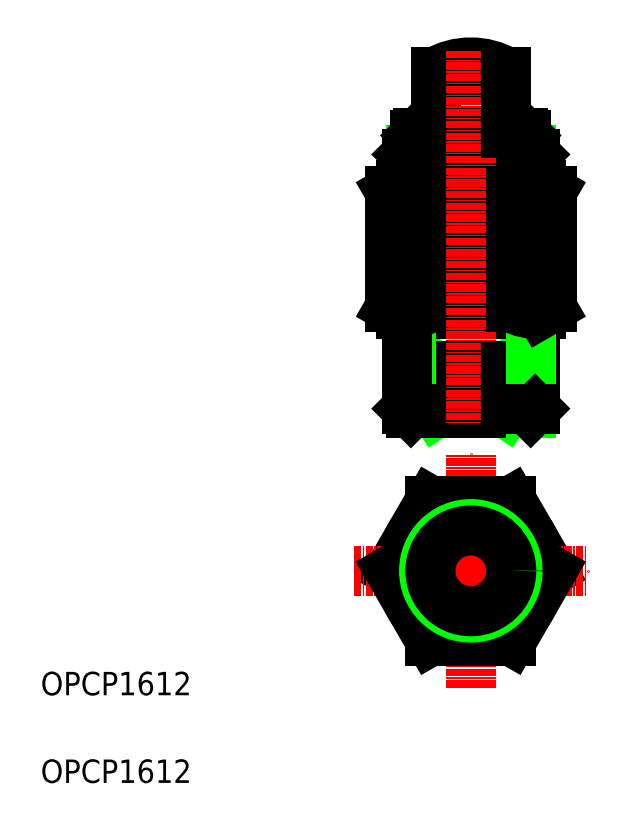
<metadata>
{"format":"dxf","ext":"dxf","renderer":"ezdxf+matplotlib","layout":"modelspace","background":"white","min_lineweight":24,"dpi":150}
</metadata>
<code>
0
SECTION
2
ENTITIES
0
TEXT
8
0
10
10
20
10
30
0
40
4
1
OPCP1612
0
TEXT
8
0
10
10
20
25
30
0
40
4
1
OPCP1612
0
CIRCLE
8
0
10
83.61
20
46.29
30
0
40
11
0
CIRCLE
8
0
10
83.61
20
46.29
30
0
40
12
0
CIRCLE
8
0
10
83.61
20
46.29
30
0
40
10.25
0
LINE
8
0
10
69.76
20
46.29
30
0
11
76.69
21
58.29
31
0
0
LINE
8
0
10
97.47
20
46.29
30
0
11
90.54
21
58.29
31
0
0
LINE
8
CENTER
10
83.61
20
26.29
30
0
11
83.61
21
66.29
31
0
0
LINE
8
0
10
78.07
20
36.79
30
0
11
89.16
21
36.79
31
0
0
LINE
8
0
10
76.69
20
34.29
30
0
11
90.54
21
34.29
31
0
0
LINE
8
CENTER
10
68.61
20
46.29
30
0
11
98.61
21
46.29
31
0
0
LINE
8
CENTER
10
63.62
20
46.29
30
0
11
103.6
21
46.29
31
0
0
LINE
8
0
10
76.69
20
34.29
30
0
11
69.76
21
46.29
31
0
0
LINE
8
0
10
90.54
20
34.29
30
0
11
97.47
21
46.29
31
0
0
LINE
8
0
10
77.61
20
73.29
30
0
11
89.61
21
81.29
31
0
0
LINE
8
0
10
77.61
20
81.29
30
0
11
89.61
21
73.29
31
0
0
LINE
8
0
10
73.36
20
73.29
30
0
11
93.86
21
73.29
31
0
0
LINE
8
0
10
74.61
20
121.3
30
0
11
92.61
21
121.3
31
0
0
LINE
8
0
10
73.36
20
118.3
30
0
11
93.86
21
118.3
31
0
0
LINE
8
0
10
72.61
20
117.5
30
0
11
94.61
21
117.5
31
0
0
LINE
8
0
10
74.11
20
120.8
30
0
11
93.11
21
120.8
31
0
0
LINE
8
0
10
95.61
20
90.29
30
0
11
71.61
21
90.29
31
0
0
LINE
8
0
10
97.46
20
97.29
30
0
11
69.76
21
97.29
31
0
0
LINE
8
0
10
71.61
20
112.3
30
0
11
95.61
21
112.3
31
0
0
LINE
8
0
10
69.76
20
105.3
30
0
11
97.46
21
105.3
31
0
0
ARC
8
0
10
83.61
20
113.3
30
0
40
22.98
50
252.5
51
287.5
0
LINE
8
0
10
77.61
20
81.29
30
0
11
89.61
21
81.29
31
0
0
ARC
8
0
10
83.61
20
89.31
30
0
40
22.98
50
72.46
51
107.5
0
ARC
8
0
10
83.61
20
121.3
30
0
40
12
50
60
51
120
0
LINE
8
0
10
89.61
20
131.7
30
0
11
77.61
21
131.7
31
0
0
LINE
8
0
10
78.07
20
55.79
30
0
11
89.16
21
55.79
31
0
0
LINE
8
0
10
76.69
20
58.29
30
0
11
90.54
21
58.29
31
0
0
LINE
8
0
10
73.36
20
105.3
30
0
11
73.36
21
97.29
31
0
0
LINE
8
0
10
72.61
20
105.3
30
0
11
72.61
21
97.29
31
0
0
LINE
8
0
10
77.61
20
81.29
30
0
11
77.61
21
73.29
31
0
0
LINE
8
0
10
73.36
20
90.29
30
0
11
73.36
21
74.04
31
0
0
LINE
8
0
10
72.61
20
90.29
30
0
11
72.61
21
74.04
31
0
0
LINE
8
0
10
72.61
20
74.04
30
0
11
77.61
21
74.04
31
0
0
LINE
8
0
10
73.36
20
73.29
30
0
11
72.61
21
74.04
31
0
0
LINE
8
0
10
71.61
20
90.29
30
0
11
69.76
21
91.36
31
0
0
ARC
8
0
10
72.33
20
99.48
30
0
40
9.221
50
265.6
51
298.2
0
LINE
8
0
10
69.76
20
97.29
30
0
11
69.76
21
91.36
31
0
0
LINE
8
0
10
76.69
20
97.29
30
0
11
76.69
21
91.36
31
0
0
LINE
8
0
10
77.61
20
131.7
30
0
11
77.61
21
121.3
31
0
0
LINE
8
0
10
72.61
20
117.5
30
0
11
72.61
21
112.3
31
0
0
LINE
8
0
10
73.36
20
118.3
30
0
11
73.36
21
112.3
31
0
0
ARC
8
0
10
72.33
20
103.1
30
0
40
9.221
50
61.78
51
94.45
0
LINE
8
0
10
69.76
20
105.3
30
0
11
69.76
21
111.2
31
0
0
LINE
8
0
10
71.61
20
112.3
30
0
11
69.76
21
111.2
31
0
0
LINE
8
0
10
76.69
20
105.3
30
0
11
76.69
21
111.2
31
0
0
LINE
8
0
10
74.11
20
120.8
30
0
11
74.11
21
118.3
31
0
0
LINE
8
0
10
72.61
20
117.5
30
0
11
73.36
21
118.3
31
0
0
LINE
8
0
10
74.11
20
120.8
30
0
11
74.61
21
121.3
31
0
0
LINE
8
0
10
94.61
20
105.3
30
0
11
94.61
21
97.29
31
0
0
LINE
8
0
10
93.86
20
105.3
30
0
11
93.86
21
97.29
31
0
0
LINE
8
CENTER
10
83.61
20
135.3
30
0
11
83.61
21
71.29
31
0
0
LINE
8
0
10
89.61
20
81.29
30
0
11
89.61
21
73.29
31
0
0
LINE
8
0
10
94.61
20
90.29
30
0
11
94.61
21
74.04
31
0
0
LINE
8
0
10
93.86
20
90.29
30
0
11
93.86
21
73.29
31
0
0
LINE
8
0
10
89.61
20
74.04
30
0
11
94.61
21
74.04
31
0
0
LINE
8
0
10
89.61
20
77.29
30
0
11
89.61
21
77.29
31
0
0
LINE
8
0
10
93.86
20
73.29
30
0
11
94.61
21
74.04
31
0
0
LINE
8
0
10
95.61
20
90.29
30
0
11
97.46
21
91.36
31
0
0
ARC
8
0
10
94.9
20
99.48
30
0
40
9.221
50
241.8
51
274.4
0
LINE
8
0
10
89.61
20
79.29
30
0
11
89.61
21
79.29
31
0
0
LINE
8
0
10
90.54
20
97.29
30
0
11
90.54
21
91.36
31
0
0
LINE
8
0
10
97.46
20
97.29
30
0
11
97.46
21
91.36
31
0
0
LINE
8
0
10
89.61
20
131.7
30
0
11
89.61
21
121.3
31
0
0
LINE
8
0
10
95.61
20
112.3
30
0
11
97.46
21
111.2
31
0
0
LINE
8
0
10
94.61
20
117.5
30
0
11
94.61
21
112.3
31
0
0
LINE
8
0
10
93.86
20
118.3
30
0
11
93.86
21
112.3
31
0
0
LINE
8
0
10
90.54
20
105.3
30
0
11
90.54
21
111.2
31
0
0
ARC
8
0
10
94.9
20
103.1
30
0
40
9.221
50
85.55
51
118.2
0
LINE
8
0
10
93.11
20
120.8
30
0
11
93.11
21
118.3
31
0
0
LINE
8
0
10
94.61
20
117.5
30
0
11
93.86
21
118.3
31
0
0
LINE
8
0
10
93.11
20
120.8
30
0
11
92.61
21
121.3
31
0
0
LINE
8
0
10
97.46
20
105.3
30
0
11
97.46
21
111.2
31
0
0
CIRCLE
8
0
10
83.62
20
46.29
30
0
40
8
0
CIRCLE
8
0
10
83.62
20
46.29
30
0
40
6.918
0
ENDSEC
0
EOF

</code>
